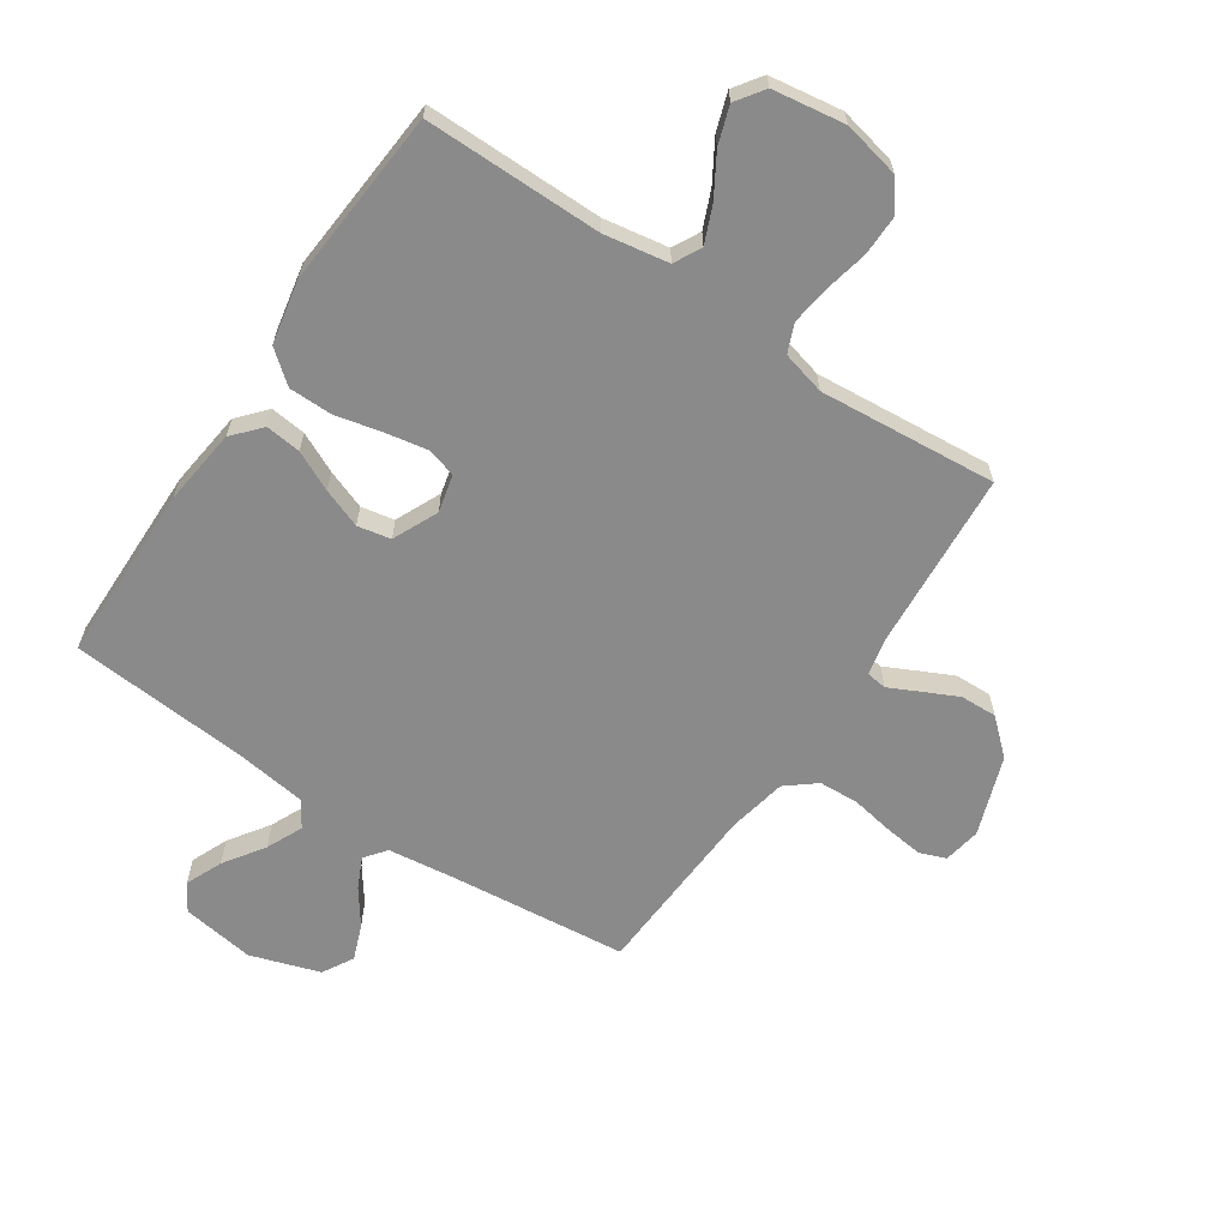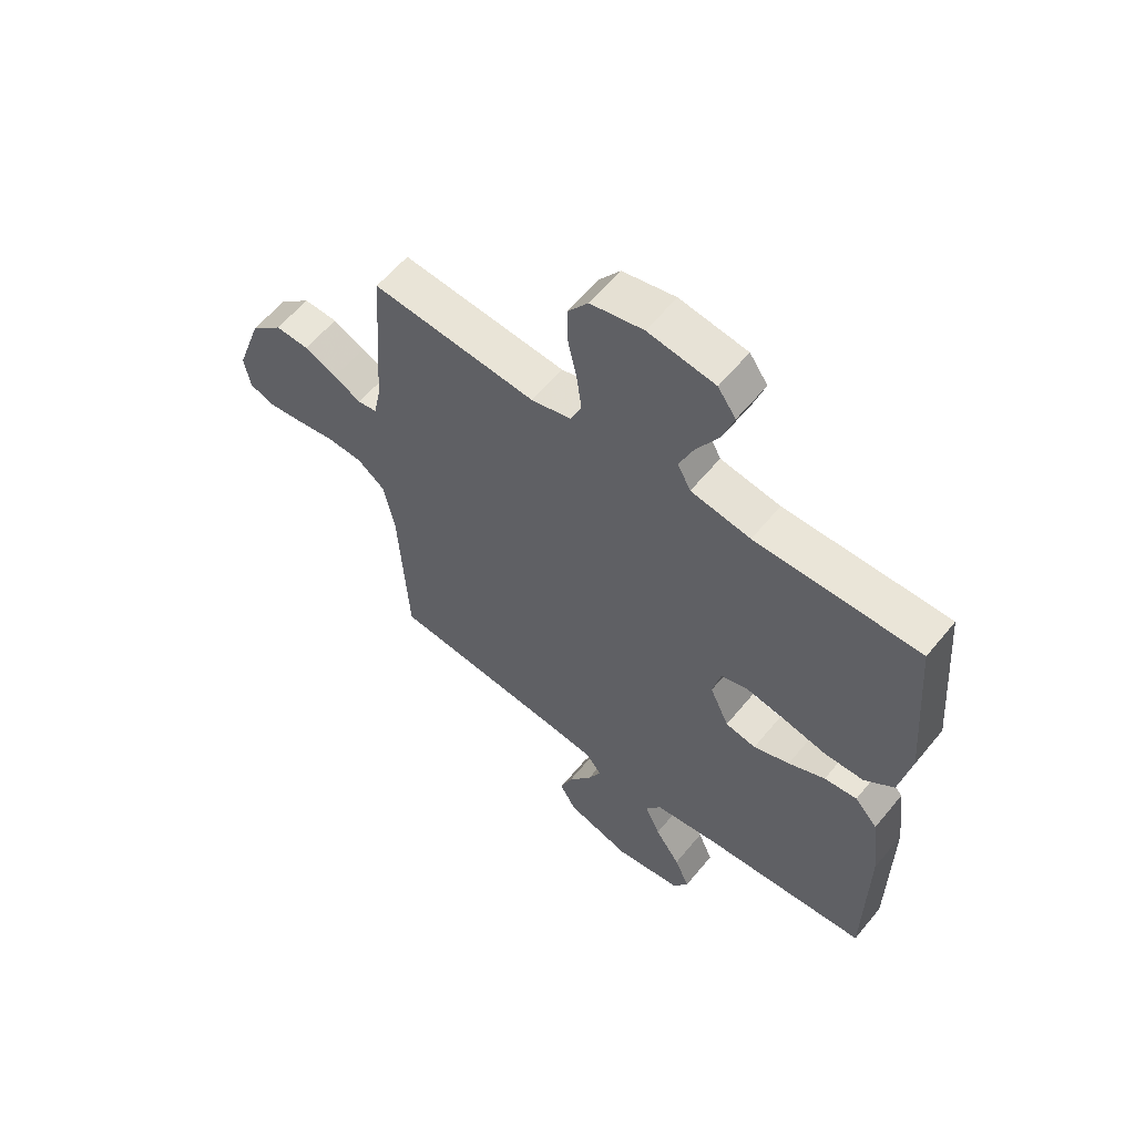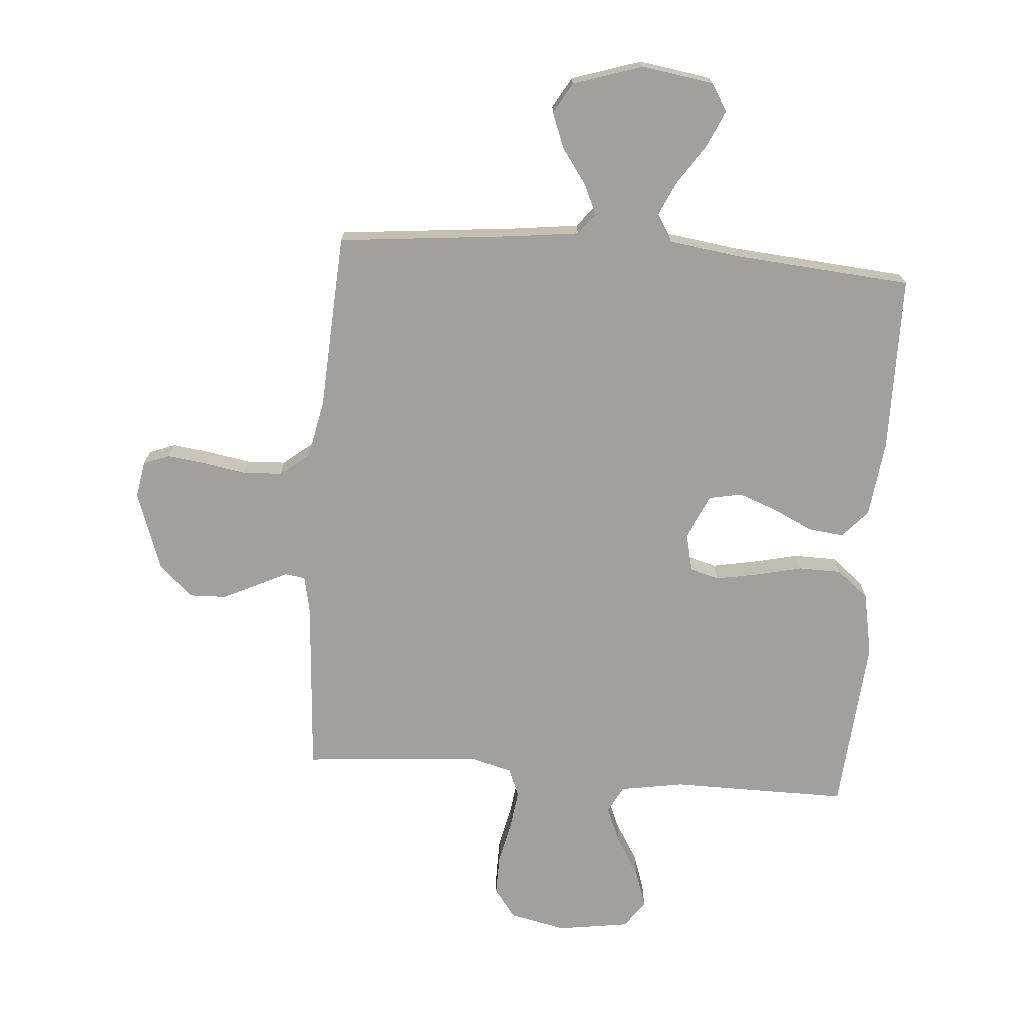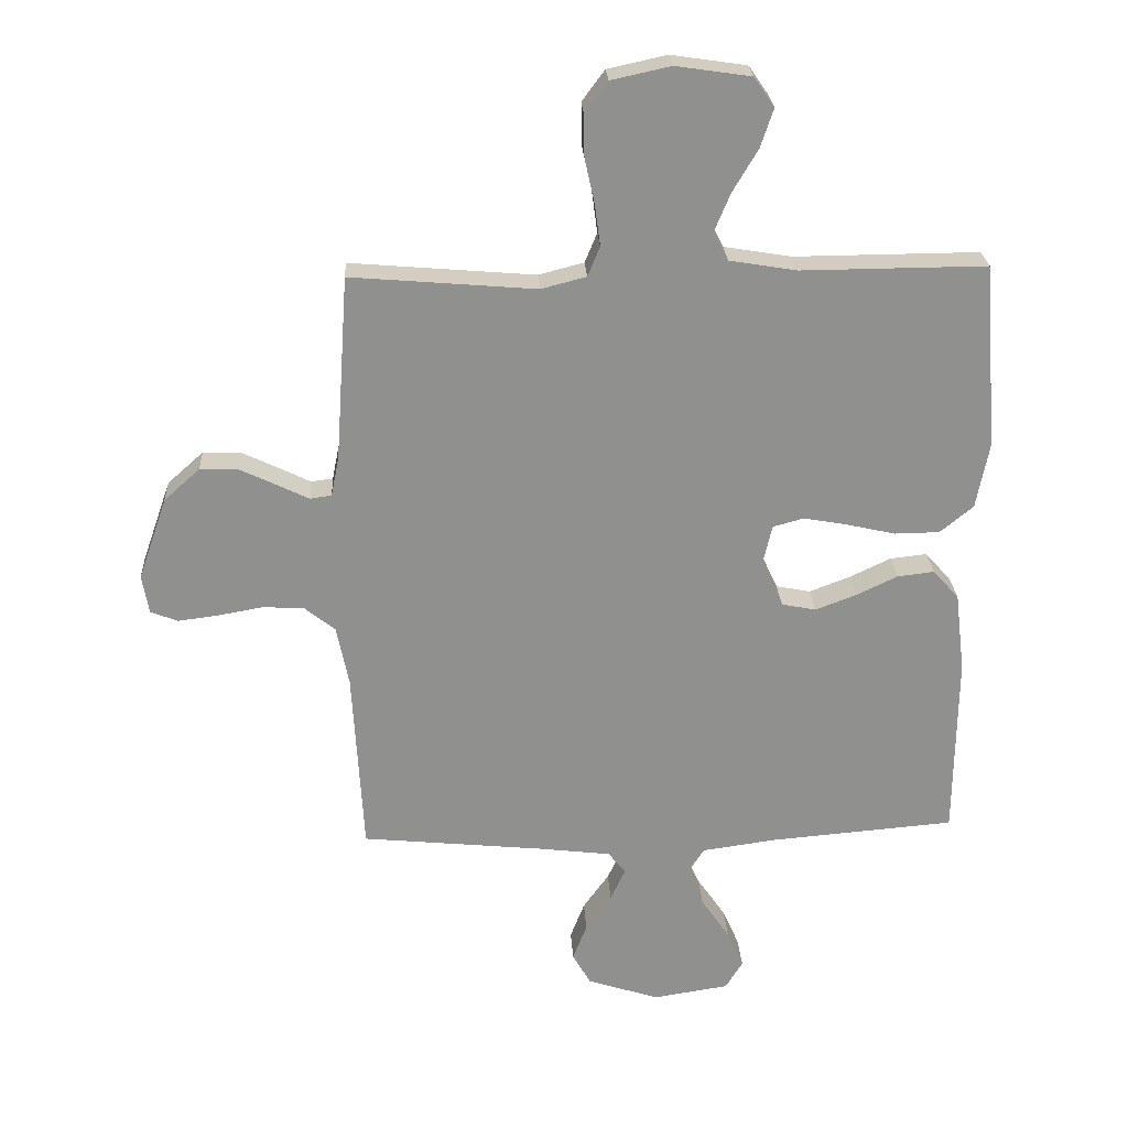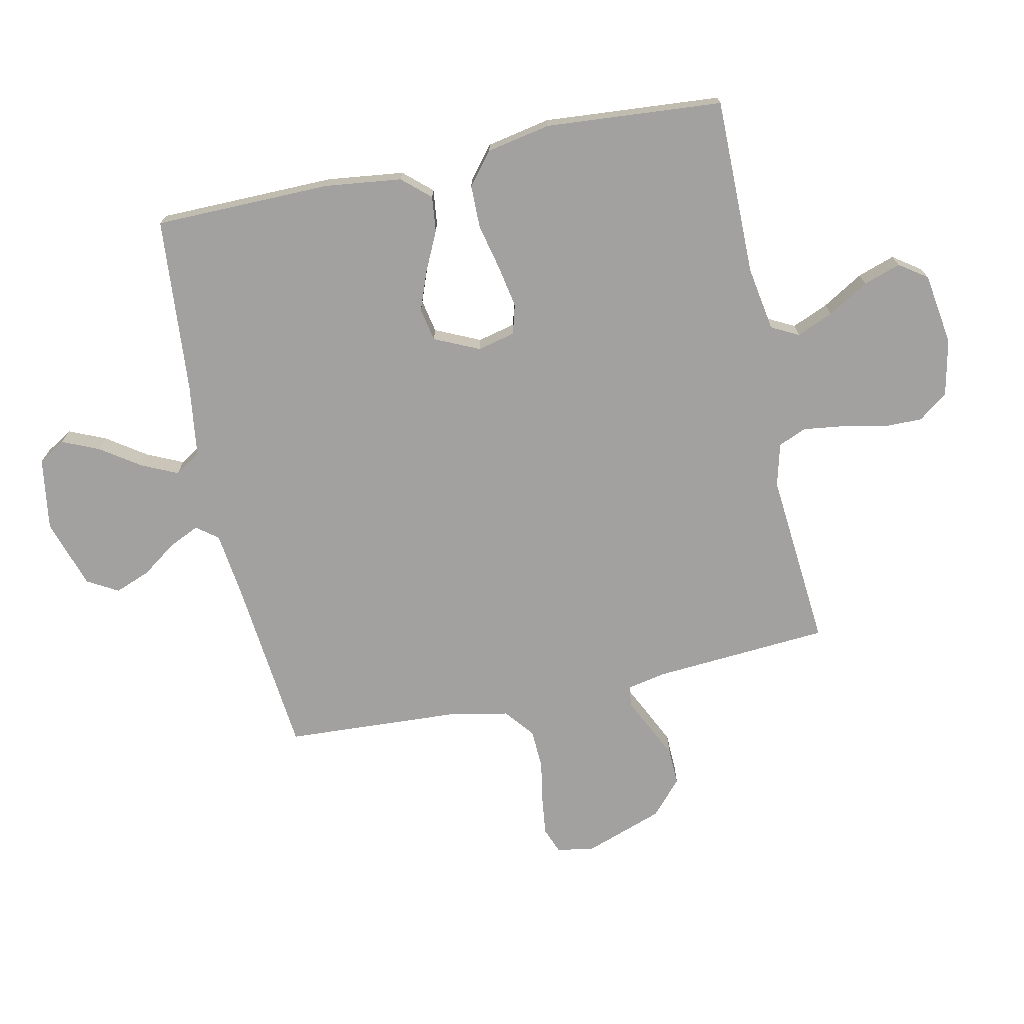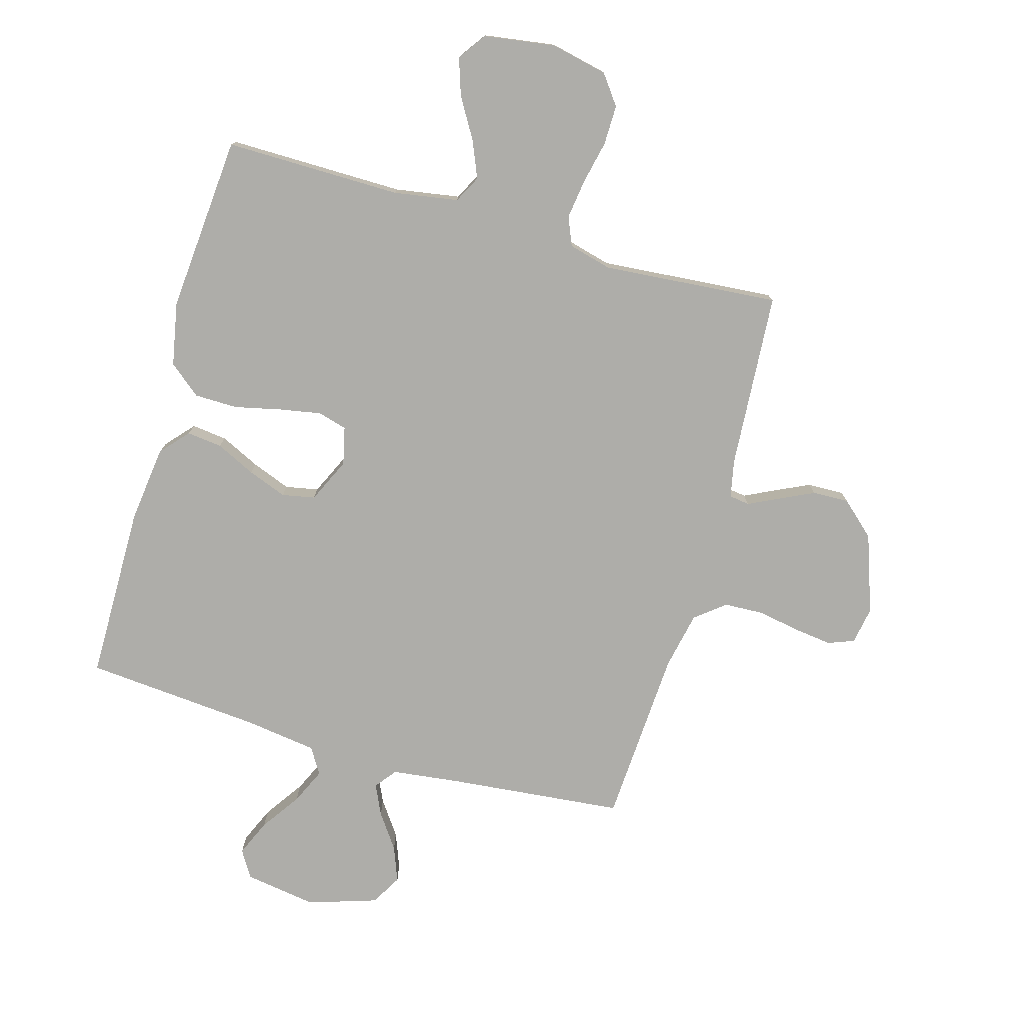
<metadata>
{"format":"obj","ext":"obj","renderer":"f3d","projection":"perspective","resolution":1024,"background":"white","views":[{"elev":-63.5,"azim":-33.7,"up":"+Y"},{"elev":59.3,"azim":-140.9,"up":"+Z"},{"elev":-71.8,"azim":175.6,"up":"+Y"},{"elev":24.8,"azim":176.9,"up":"+Z"},{"elev":-72.2,"azim":-77.9,"up":"+Y"},{"elev":-77.1,"azim":-16.0,"up":"+Y"}]}
</metadata>
<code>
v 0.5 0.07 0.5
v 0.521 0.07 0.2
v 0.534 0.07 0.136
v 0.569 0.07 0.131
v 0.62 0.07 0.156
v 0.679 0.07 0.184
v 0.741 0.07 0.186
v 0.799 0.07 0.134
v 0.846 0.07 0
v 0.835 0.07 -0.063
v 0.791 0.07 -0.08
v 0.727 0.07 -0.072
v 0.654 0.07 -0.059
v 0.587 0.07 -0.062
v 0.537 0.07 -0.102
v 0.517 0.07 -0.2
v 0.5 0.07 -0.5
v 0.2 0.07 -0.53
v 0.086 0.07 -0.544
v 0.058 0.07 -0.58
v 0.082 0.07 -0.632
v 0.124 0.07 -0.691
v 0.147 0.07 -0.751
v 0.117 0.07 -0.803
v 0 0.07 -0.841
v -0.123 0.07 -0.822
v -0.151 0.07 -0.776
v -0.124 0.07 -0.714
v -0.078 0.07 -0.647
v -0.05 0.07 -0.586
v -0.078 0.07 -0.542
v -0.2 0.07 -0.525
v -0.5 0.07 -0.5
v -0.503 0.07 -0.2
v -0.487 0.07 -0.07
v -0.445 0.07 -0.023
v -0.385 0.07 -0.03
v -0.318 0.07 -0.062
v -0.252 0.07 -0.087
v -0.196 0.07 -0.076
v -0.161 0.07 0
v -0.176 0.07 0.064
v -0.226 0.07 0.078
v -0.297 0.07 0.065
v -0.376 0.07 0.047
v -0.449 0.07 0.048
v -0.503 0.07 0.092
v -0.524 0.07 0.2
v -0.5 0.07 0.5
v -0.2 0.07 0.498
v -0.091 0.07 0.516
v -0.067 0.07 0.562
v -0.093 0.07 0.624
v -0.134 0.07 0.693
v -0.155 0.07 0.756
v -0.122 0.07 0.803
v 0 0.07 0.821
v 0.096 0.07 0.8
v 0.133 0.07 0.75
v 0.132 0.07 0.682
v 0.116 0.07 0.609
v 0.107 0.07 0.542
v 0.127 0.07 0.494
v 0.2 0.07 0.475
v 0.5 0 0.5
v 0.521 0 0.2
v 0.534 0 0.136
v 0.569 0 0.131
v 0.62 0 0.156
v 0.679 0 0.184
v 0.741 0 0.186
v 0.799 0 0.134
v 0.846 0 0
v 0.835 0 -0.063
v 0.791 0 -0.08
v 0.727 0 -0.072
v 0.654 0 -0.059
v 0.587 0 -0.062
v 0.537 0 -0.102
v 0.517 0 -0.2
v 0.5 0 -0.5
v 0.2 0 -0.53
v 0.086 0 -0.544
v 0.058 0 -0.58
v 0.082 0 -0.632
v 0.124 0 -0.691
v 0.147 0 -0.751
v 0.117 0 -0.803
v 0 0 -0.841
v -0.123 0 -0.822
v -0.151 0 -0.776
v -0.124 0 -0.714
v -0.078 0 -0.647
v -0.05 0 -0.586
v -0.078 0 -0.542
v -0.2 0 -0.525
v -0.5 0 -0.5
v -0.503 0 -0.2
v -0.487 0 -0.07
v -0.445 0 -0.023
v -0.385 0 -0.03
v -0.318 0 -0.062
v -0.252 0 -0.087
v -0.196 0 -0.076
v -0.161 0 0
v -0.176 0 0.064
v -0.226 0 0.078
v -0.297 0 0.065
v -0.376 0 0.047
v -0.449 0 0.048
v -0.503 0 0.092
v -0.524 0 0.2
v -0.5 0 0.5
v -0.2 0 0.498
v -0.091 0 0.516
v -0.067 0 0.562
v -0.093 0 0.624
v -0.134 0 0.693
v -0.155 0 0.756
v -0.122 0 0.803
v 0 0 0.821
v 0.096 0 0.8
v 0.133 0 0.75
v 0.132 0 0.682
v 0.116 0 0.609
v 0.107 0 0.542
v 0.127 0 0.494
v 0.2 0 0.475
f 58 59 60 61
f 58 61 62
f 57 58 62
f 56 57 62
f 53 54 55 56
f 52 53 56 62
f 51 52 62 63
f 47 48 49 50
f 44 45 46 47
f 43 44 47 50
f 42 43 50 51
f 35 36 37 38
f 35 38 39
f 32 33 34 35
f 31 32 35 39
f 30 31 39 40
f 26 27 28 29
f 26 29 30
f 25 26 30
f 24 25 30
f 21 22 23 24
f 20 21 24 30
f 19 20 30 40
f 16 17 18
f 15 16 18 19
f 10 11 12 13
f 8 9 10 13
f 8 13 14
f 7 8 14 15
f 4 5 6 7
f 64 1 2
f 64 2 3
f 63 64 3
f 41 42 51 63
f 41 63 3
f 40 41 3 4
f 19 40 4
f 4 7 15 19
f 125 124 123 122
f 126 125 122
f 126 122 121
f 126 121 120
f 120 119 118 117
f 126 120 117 116
f 127 126 116 115
f 114 113 112 111
f 111 110 109 108
f 114 111 108 107
f 115 114 107 106
f 102 101 100 99
f 103 102 99
f 99 98 97 96
f 103 99 96 95
f 104 103 95 94
f 93 92 91 90
f 94 93 90
f 94 90 89
f 94 89 88
f 88 87 86 85
f 94 88 85 84
f 104 94 84 83
f 82 81 80
f 83 82 80 79
f 77 76 75 74
f 77 74 73 72
f 78 77 72
f 79 78 72 71
f 71 70 69 68
f 66 65 128
f 67 66 128
f 67 128 127
f 127 115 106 105
f 67 127 105
f 68 67 105 104
f 68 104 83
f 83 79 71 68
f 1 65 66 2
f 2 66 67 3
f 3 67 68 4
f 4 68 69 5
f 5 69 70 6
f 6 70 71 7
f 7 71 72 8
f 8 72 73 9
f 9 73 74 10
f 10 74 75 11
f 11 75 76 12
f 12 76 77 13
f 13 77 78 14
f 14 78 79 15
f 15 79 80 16
f 16 80 81 17
f 17 81 82 18
f 18 82 83 19
f 19 83 84 20
f 20 84 85 21
f 21 85 86 22
f 22 86 87 23
f 23 87 88 24
f 24 88 89 25
f 25 89 90 26
f 26 90 91 27
f 27 91 92 28
f 28 92 93 29
f 29 93 94 30
f 30 94 95 31
f 31 95 96 32
f 32 96 97 33
f 33 97 98 34
f 34 98 99 35
f 35 99 100 36
f 36 100 101 37
f 37 101 102 38
f 38 102 103 39
f 39 103 104 40
f 40 104 105 41
f 41 105 106 42
f 42 106 107 43
f 43 107 108 44
f 44 108 109 45
f 45 109 110 46
f 46 110 111 47
f 47 111 112 48
f 48 112 113 49
f 49 113 114 50
f 50 114 115 51
f 51 115 116 52
f 52 116 117 53
f 53 117 118 54
f 54 118 119 55
f 55 119 120 56
f 56 120 121 57
f 57 121 122 58
f 58 122 123 59
f 59 123 124 60
f 60 124 125 61
f 61 125 126 62
f 62 126 127 63
f 63 127 128 64
f 64 128 65 1

</code>
